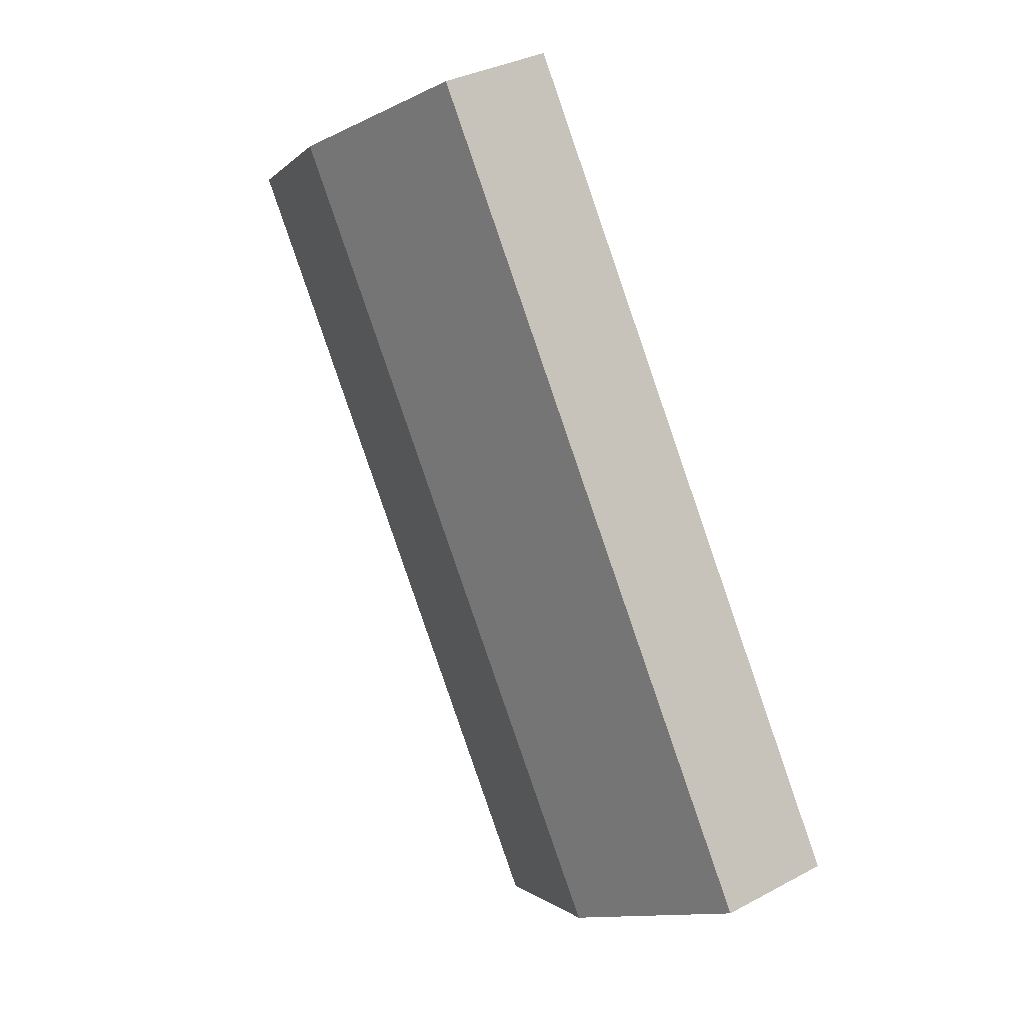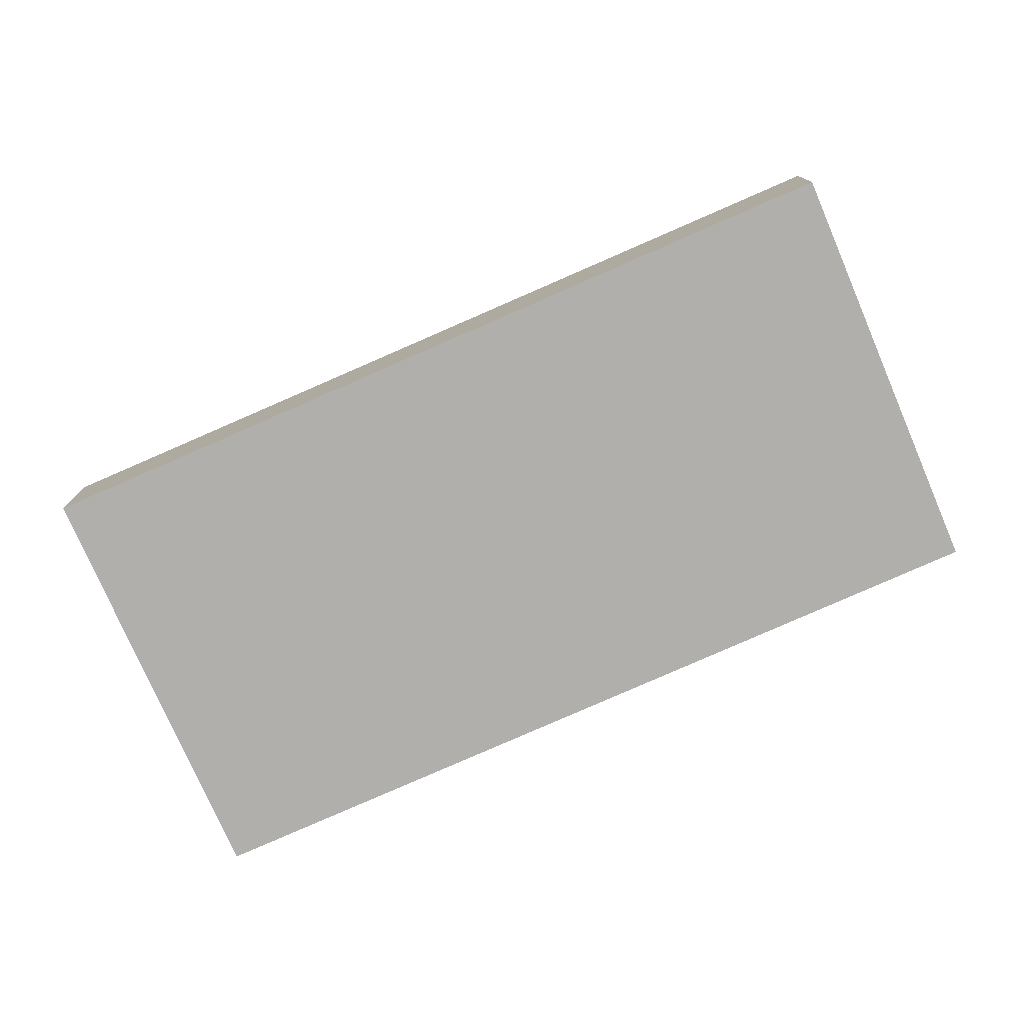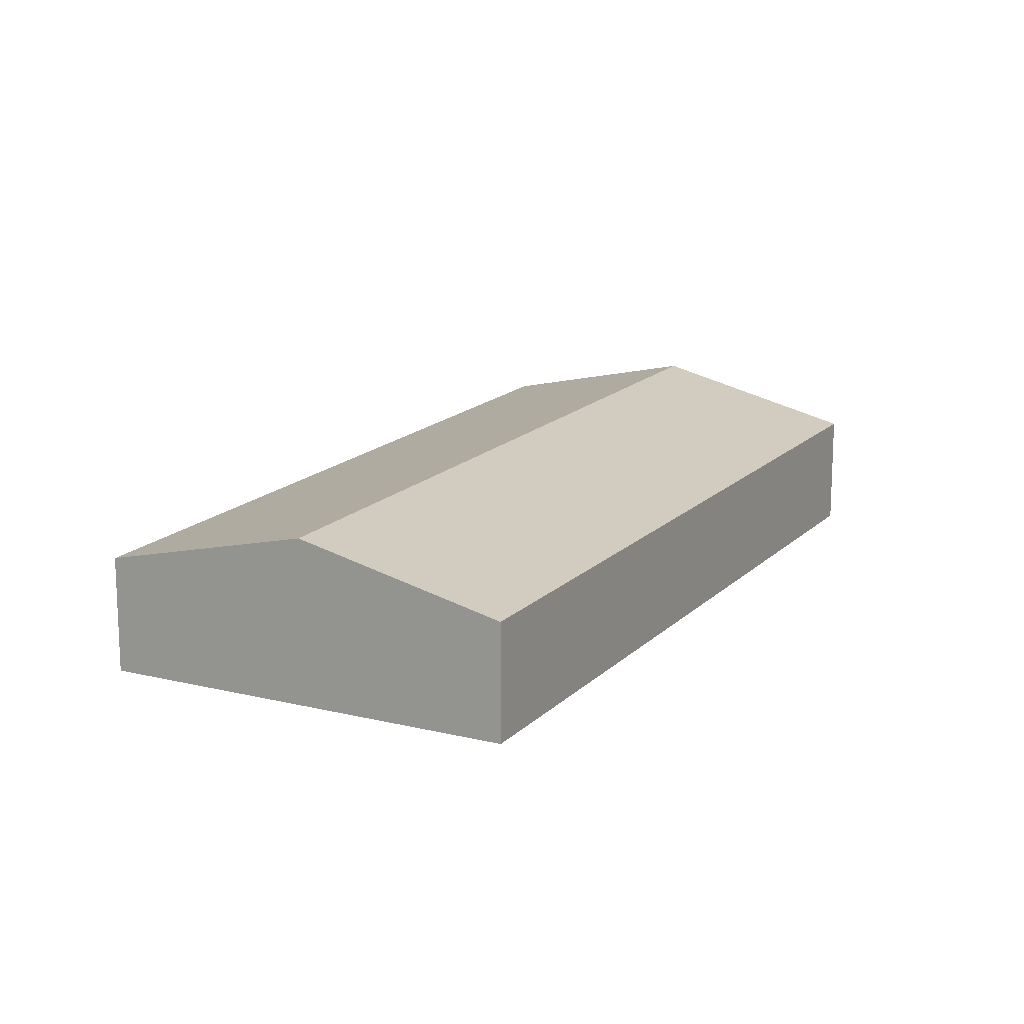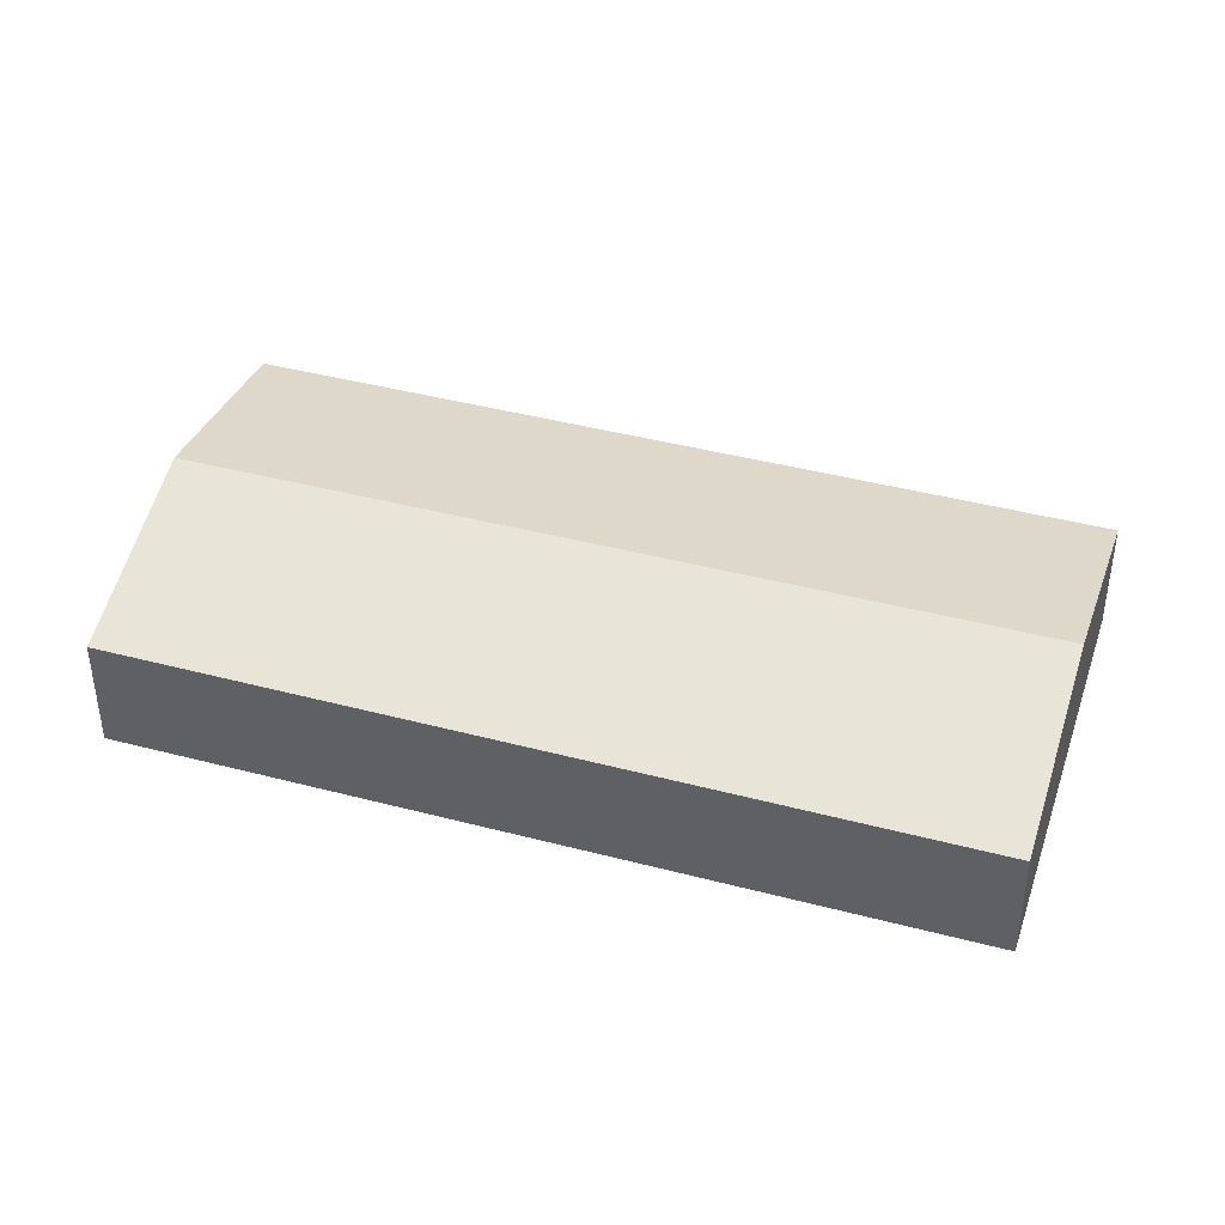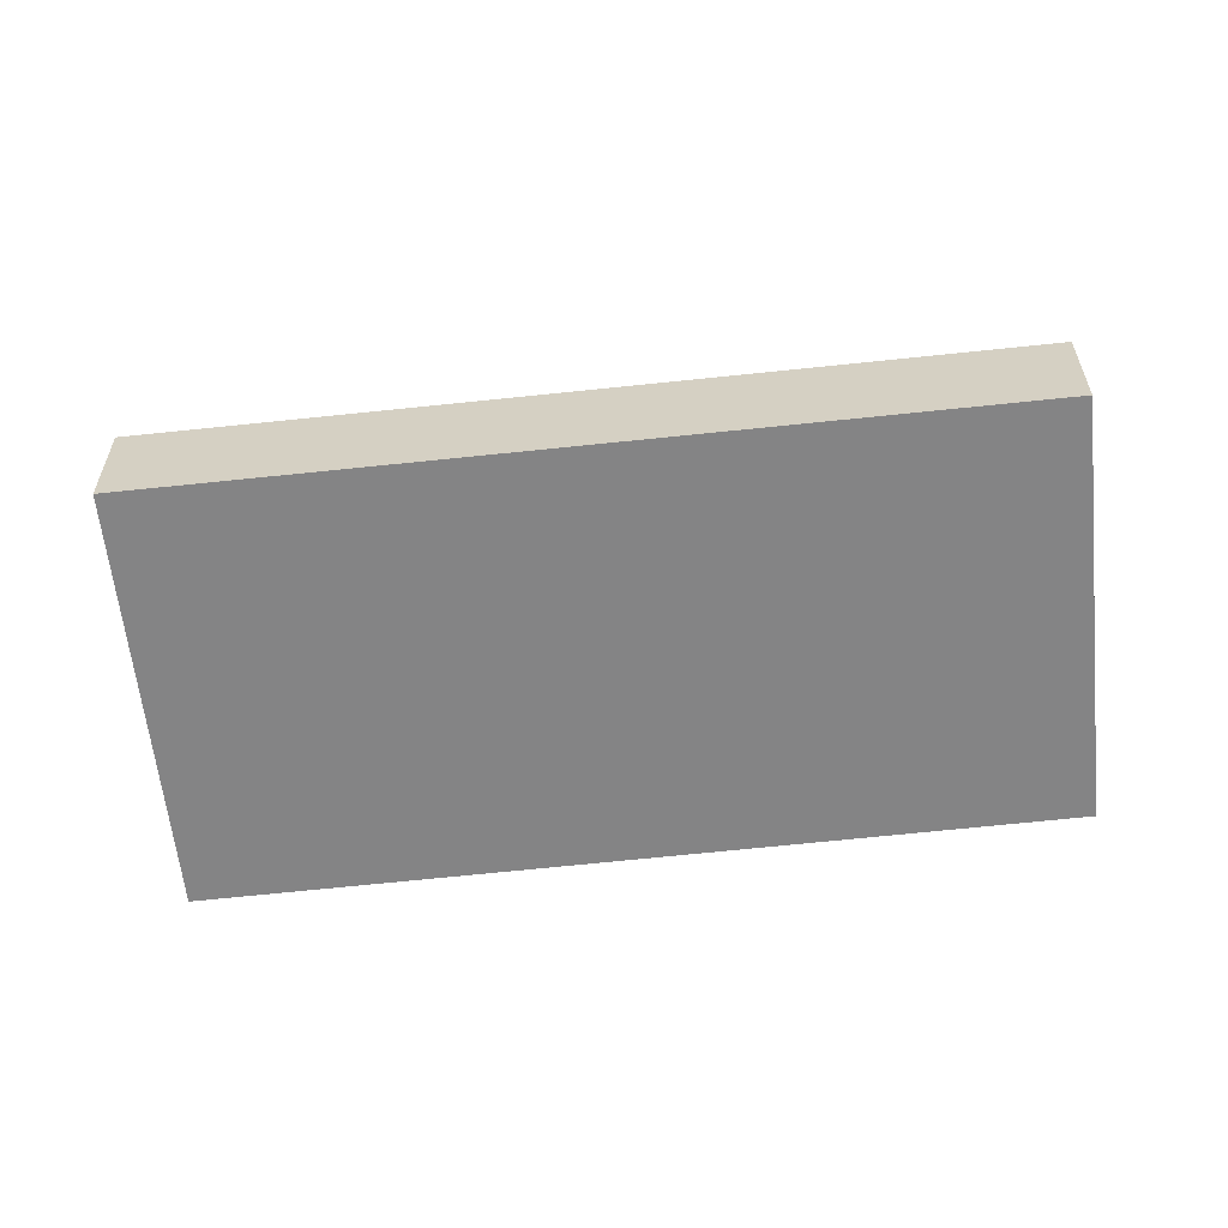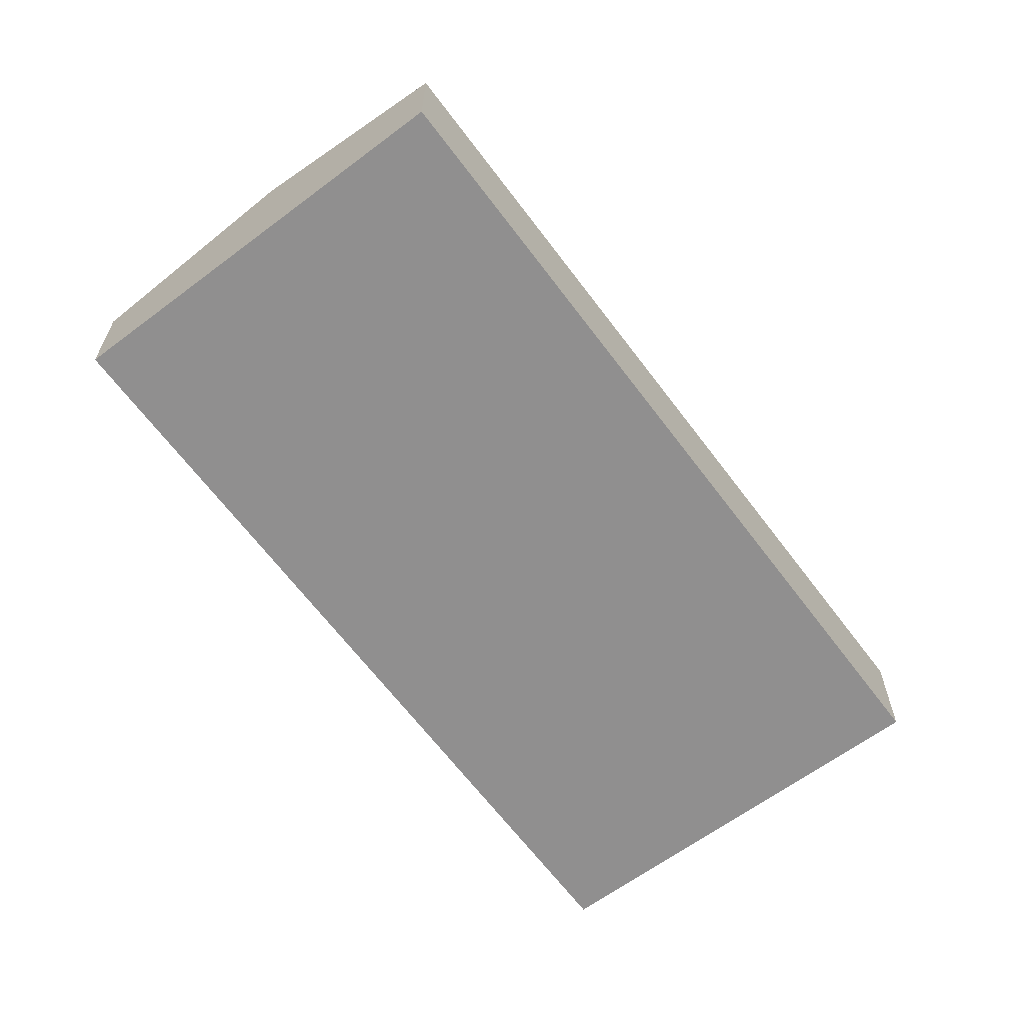
<metadata>
{"format":"obj","ext":"obj","renderer":"f3d","projection":"perspective","resolution":1024,"background":"white","views":[{"elev":33.7,"azim":-126.2,"up":"+Z"},{"elev":-78.3,"azim":-33.0,"up":"+Y"},{"elev":16.0,"azim":61.4,"up":"+Y"},{"elev":43.5,"azim":140.4,"up":"+Y"},{"elev":-61.5,"azim":-50.4,"up":"+Y"},{"elev":-65.4,"azim":-109.8,"up":"+Y"}]}
</metadata>
<code>
v  17.59 4.495 16.2
v  9.74 3.147 -6.3
v  4.847 4.495 -3.135
v  22.33 3.169 12.97
v  12.82 3.159 19.44
v  0 3.159 1.934e-16
v  9.74 3.858e-16 -6.3
v  4.847 1.92e-16 -3.135
v  0 0 0
v  12.82 -1.191e-15 19.44
v  17.59 -9.917e-16 16.2
v  22.33 -7.944e-16 12.97
g defaultobject
f 1 2 3
f 2 1 4
f 5 3 6
f 3 5 1
f 7 3 2
f 3 7 8
f 3 8 6
f 6 8 9
f 9 5 6
f 5 9 10
f 10 1 5
f 1 10 11
f 1 11 4
f 4 11 12
f 12 2 4
f 2 12 7
f 8 10 9
f 10 8 7
f 10 7 11
f 11 7 12

</code>
